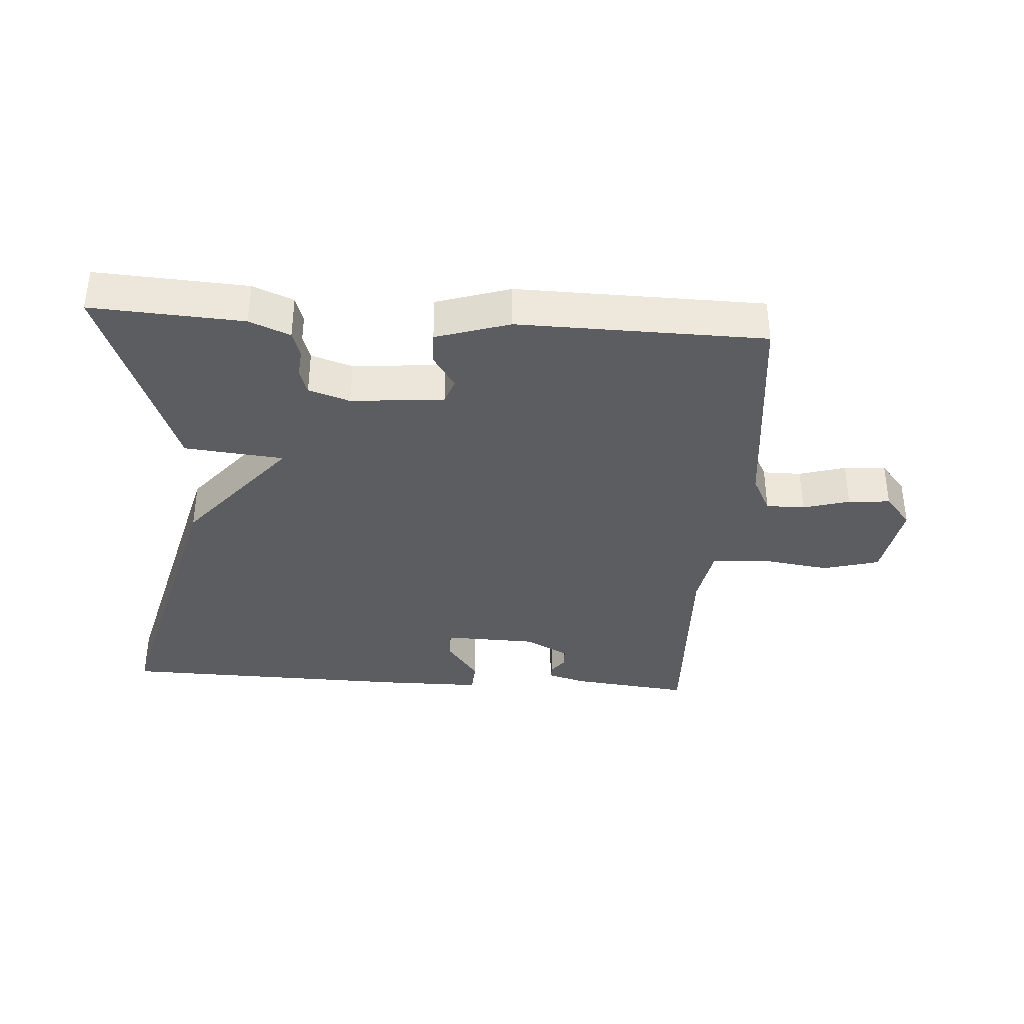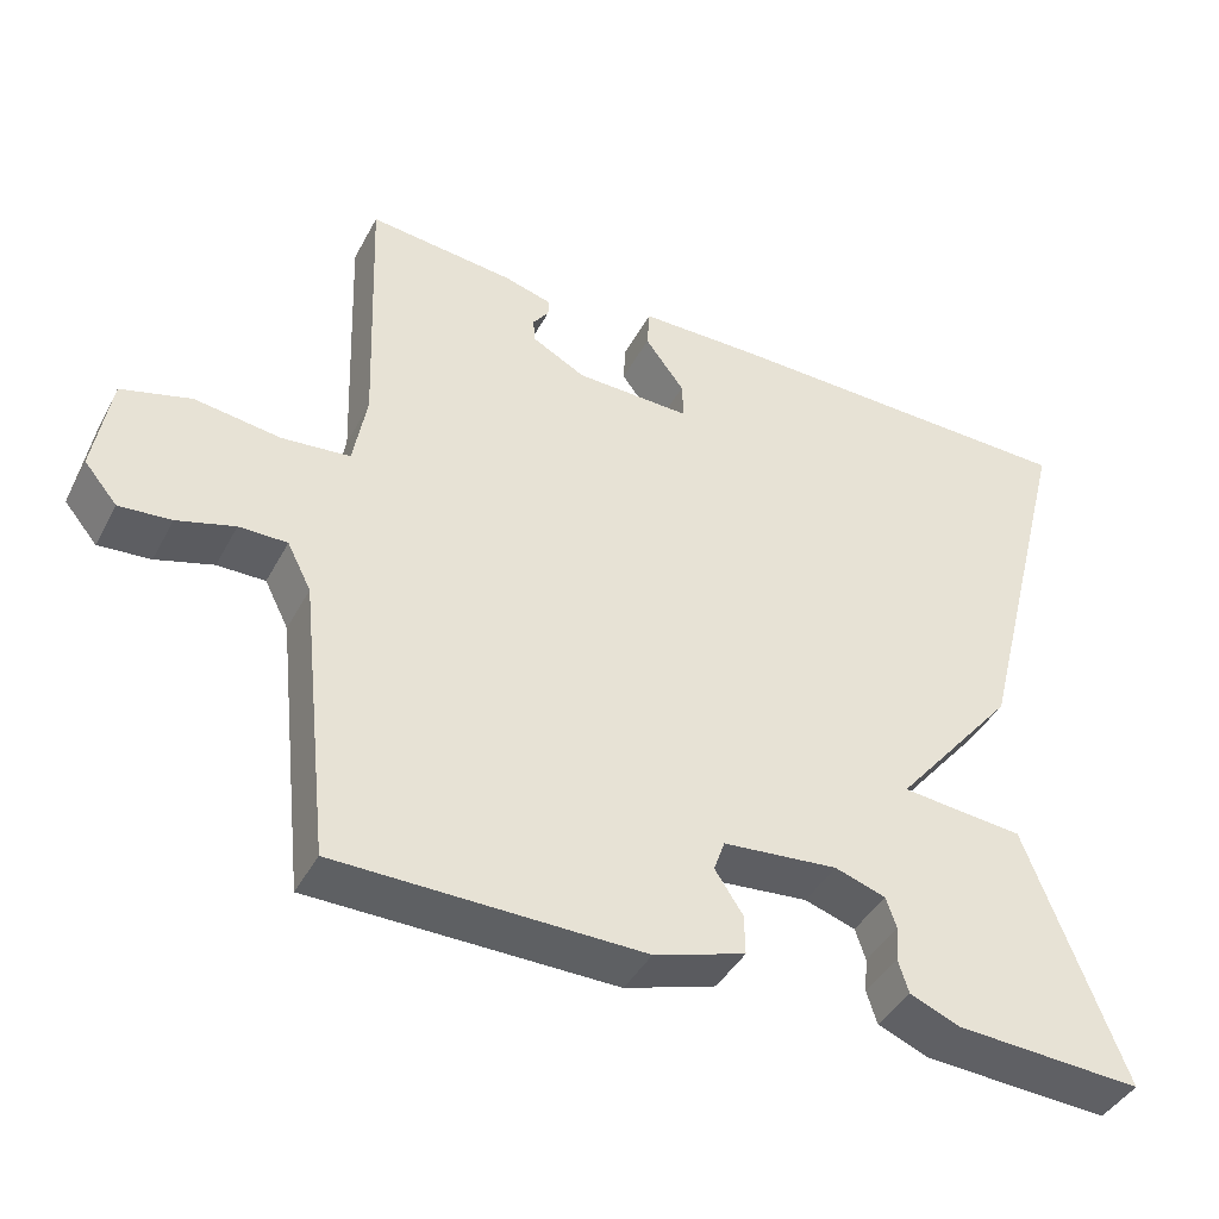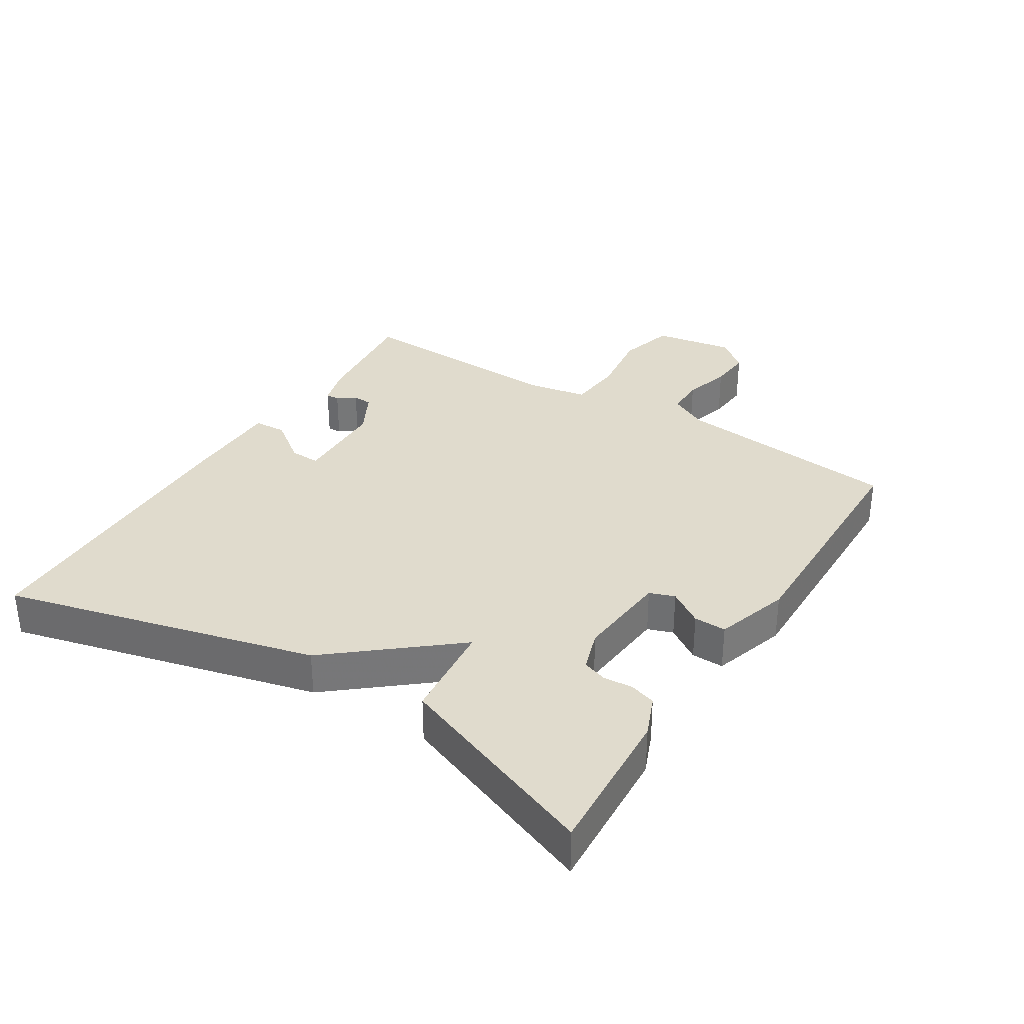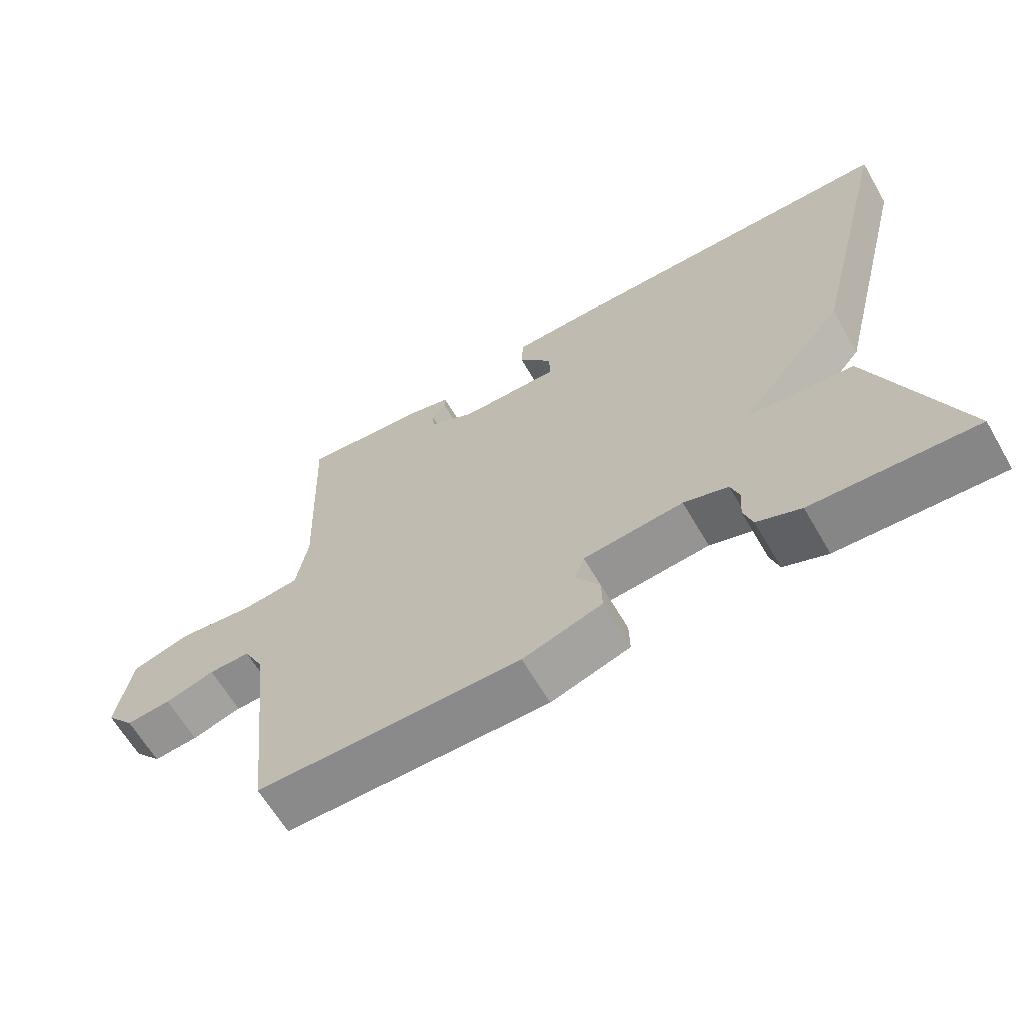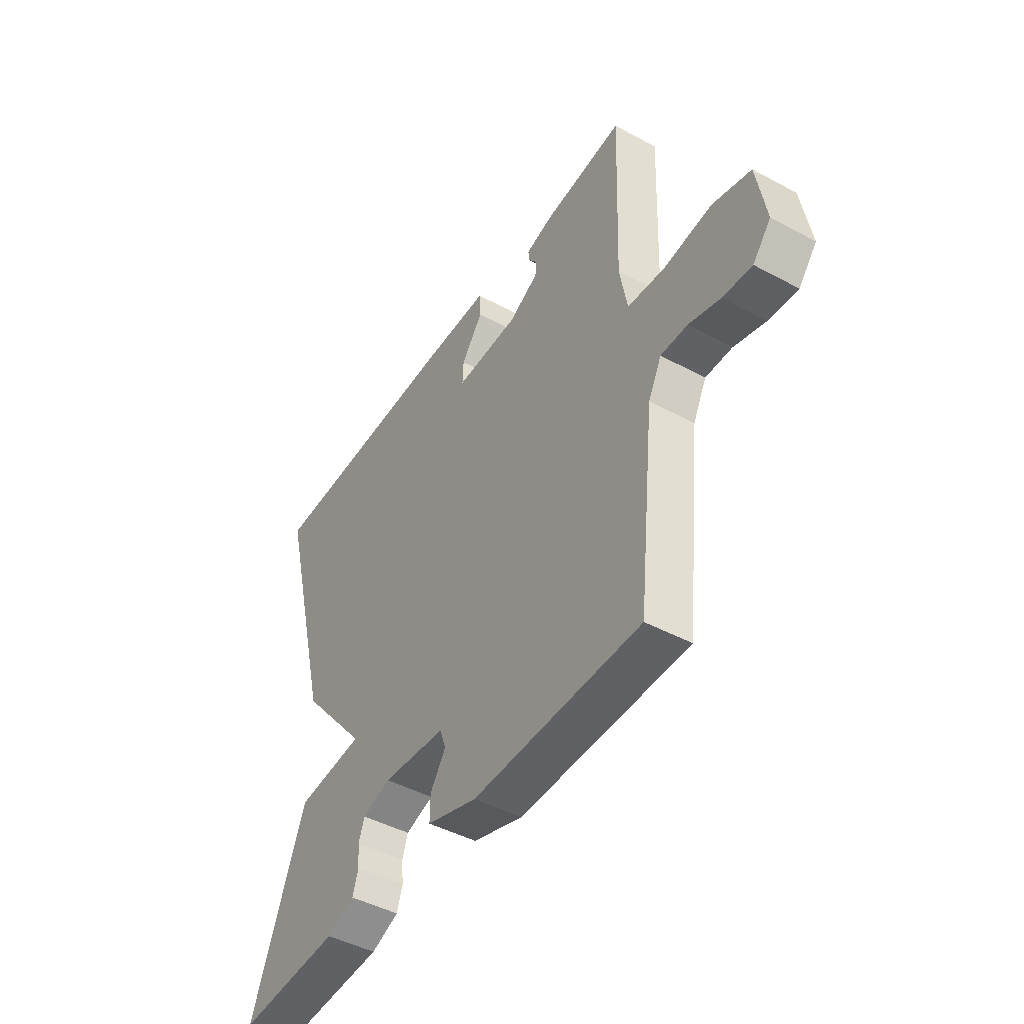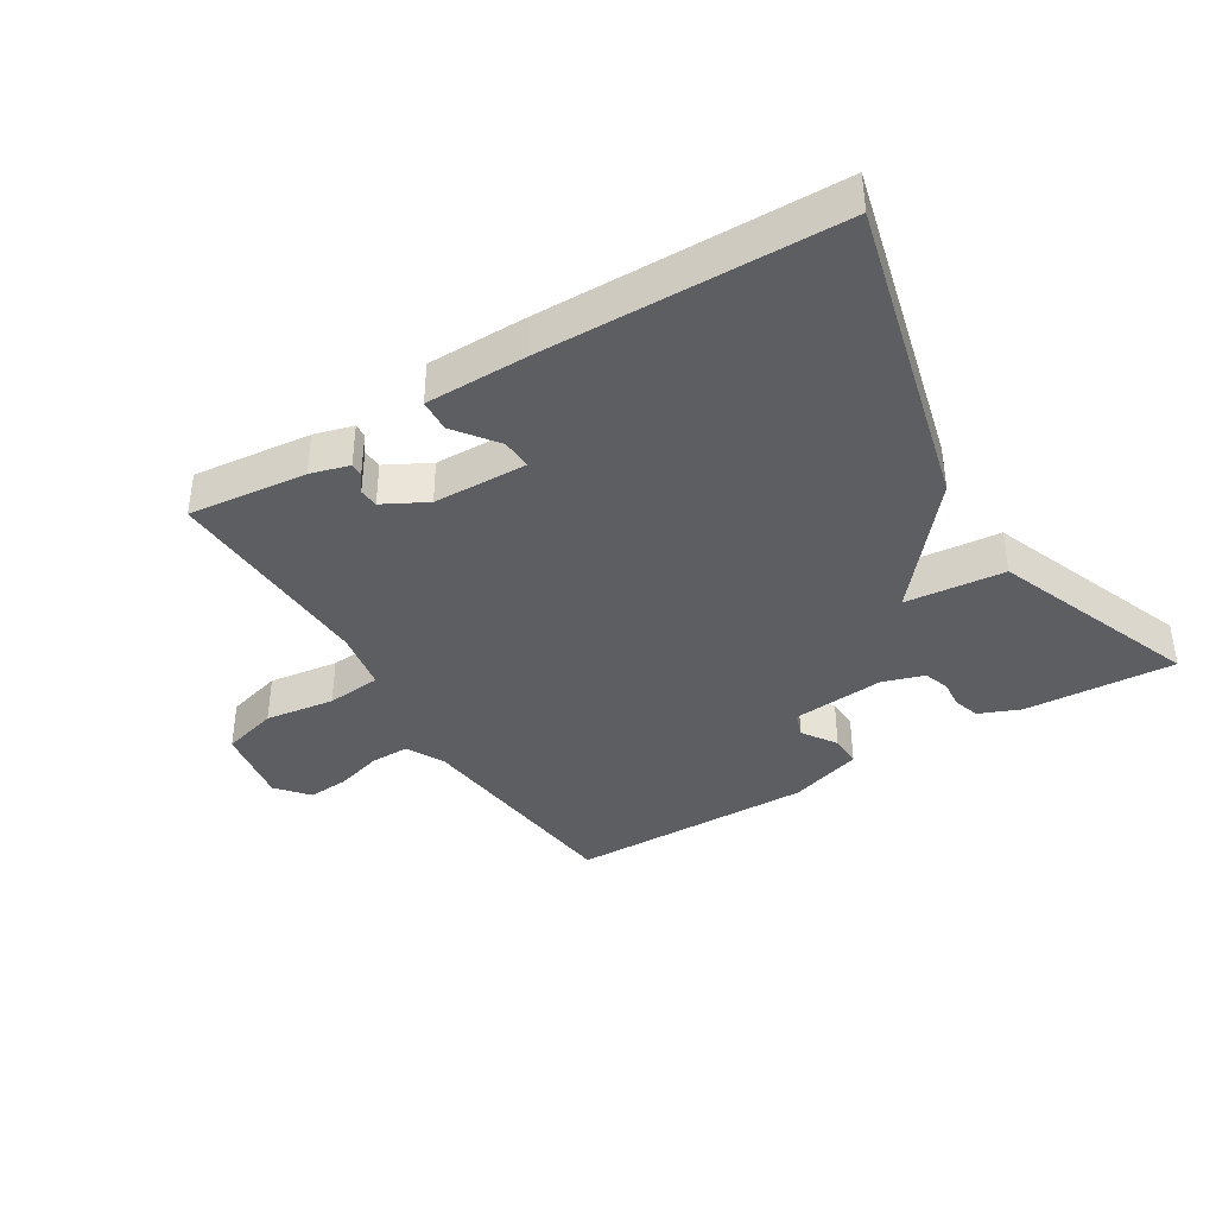
<metadata>
{"format":"obj","ext":"obj","renderer":"f3d","projection":"perspective","resolution":1024,"background":"white","views":[{"elev":-36.4,"azim":176.1,"up":"+Y"},{"elev":-41.8,"azim":-26.2,"up":"+Z"},{"elev":33.3,"azim":122.1,"up":"+Y"},{"elev":-64.2,"azim":30.2,"up":"+Z"},{"elev":-45.5,"azim":-121.9,"up":"+Z"},{"elev":-38.7,"azim":31.6,"up":"+Y"}]}
</metadata>
<code>
v -0.5 0.07 -0.5
v -0.538 0.07 -0.15
v -0.568 0.07 -0.091
v -0.628 0.07 -0.091
v -0.7 0.07 -0.112
v -0.765 0.07 -0.117
v -0.806 0.07 -0.068
v -0.785 0.07 0.056
v -0.698 0.07 0.08
v -0.59 0.07 0.065
v -0.505 0.07 0.073
v -0.488 0.07 0.167
v -0.5 0.07 0.5
v -0.317 0.07 0.48
v -0.257 0.07 0.463
v -0.258 0.07 0.442
v -0.278 0.07 0.415
v -0.276 0.07 0.385
v -0.209 0.07 0.349
v -0.064 0.07 0.345
v -0.066 0.07 0.392
v -0.115 0.07 0.458
v -0.112 0.07 0.508
v 0.044 0.07 0.509
v 0.5 0.07 0.5
v 0.378 0.07 0.02
v 0.224 0.07 -0.165
v 0.378 0.07 -0.18
v 0.5 0.07 -0.5
v 0.266 0.07 -0.486
v 0.203 0.07 -0.46
v 0.19 0.07 -0.419
v 0.194 0.07 -0.375
v 0.181 0.07 -0.336
v 0.117 0.07 -0.315
v -0.027 0.07 -0.328
v -0.041 0.07 -0.367
v -0.006 0.07 -0.42
v -0.005 0.07 -0.47
v -0.119 0.07 -0.506
v -0.5 0 -0.5
v -0.538 0 -0.15
v -0.568 0 -0.091
v -0.628 0 -0.091
v -0.7 0 -0.112
v -0.765 0 -0.117
v -0.806 0 -0.068
v -0.785 0 0.056
v -0.698 0 0.08
v -0.59 0 0.065
v -0.505 0 0.073
v -0.488 0 0.167
v -0.5 0 0.5
v -0.317 0 0.48
v -0.257 0 0.463
v -0.258 0 0.442
v -0.278 0 0.415
v -0.276 0 0.385
v -0.209 0 0.349
v -0.064 0 0.345
v -0.066 0 0.392
v -0.115 0 0.458
v -0.112 0 0.508
v 0.044 0 0.509
v 0.5 0 0.5
v 0.378 0 0.02
v 0.224 0 -0.165
v 0.378 0 -0.18
v 0.5 0 -0.5
v 0.266 0 -0.486
v 0.203 0 -0.46
v 0.19 0 -0.419
v 0.194 0 -0.375
v 0.181 0 -0.336
v 0.117 0 -0.315
v -0.027 0 -0.328
v -0.041 0 -0.367
v -0.006 0 -0.42
v -0.005 0 -0.47
v -0.119 0 -0.506
f 40 1 2
f 39 40 2
f 38 39 2
f 37 38 2
f 36 37 2 3
f 35 36 3
f 31 32 33
f 30 31 33
f 29 30 33
f 28 29 33
f 27 28 33
f 27 33 34
f 25 26 27
f 24 25 27
f 23 24 27
f 21 22 23
f 21 23 27
f 27 34 35
f 21 27 35
f 20 21 35
f 15 16 17
f 14 15 17
f 13 14 17
f 12 13 17
f 11 12 17 18
f 8 9 10
f 7 8 10
f 6 7 10
f 5 6 10
f 4 5 10
f 3 4 10 11
f 35 3 11
f 20 35 11
f 19 20 11
f 11 18 19
f 42 41 80
f 42 80 79
f 42 79 78
f 42 78 77
f 43 42 77 76
f 43 76 75
f 73 72 71
f 73 71 70
f 73 70 69
f 73 69 68
f 73 68 67
f 74 73 67
f 67 66 65
f 67 65 64
f 67 64 63
f 63 62 61
f 67 63 61
f 75 74 67
f 75 67 61
f 75 61 60
f 57 56 55
f 57 55 54
f 57 54 53
f 57 53 52
f 58 57 52 51
f 50 49 48
f 50 48 47
f 50 47 46
f 50 46 45
f 50 45 44
f 51 50 44 43
f 51 43 75
f 51 75 60
f 51 60 59
f 59 58 51
f 1 41 42 2
f 2 42 43 3
f 3 43 44 4
f 4 44 45 5
f 5 45 46 6
f 6 46 47 7
f 7 47 48 8
f 8 48 49 9
f 9 49 50 10
f 10 50 51 11
f 11 51 52 12
f 12 52 53 13
f 13 53 54 14
f 14 54 55 15
f 15 55 56 16
f 16 56 57 17
f 17 57 58 18
f 18 58 59 19
f 19 59 60 20
f 20 60 61 21
f 21 61 62 22
f 22 62 63 23
f 23 63 64 24
f 24 64 65 25
f 25 65 66 26
f 26 66 67 27
f 27 67 68 28
f 28 68 69 29
f 29 69 70 30
f 30 70 71 31
f 31 71 72 32
f 32 72 73 33
f 33 73 74 34
f 34 74 75 35
f 35 75 76 36
f 36 76 77 37
f 37 77 78 38
f 38 78 79 39
f 39 79 80 40
f 40 80 41 1

</code>
